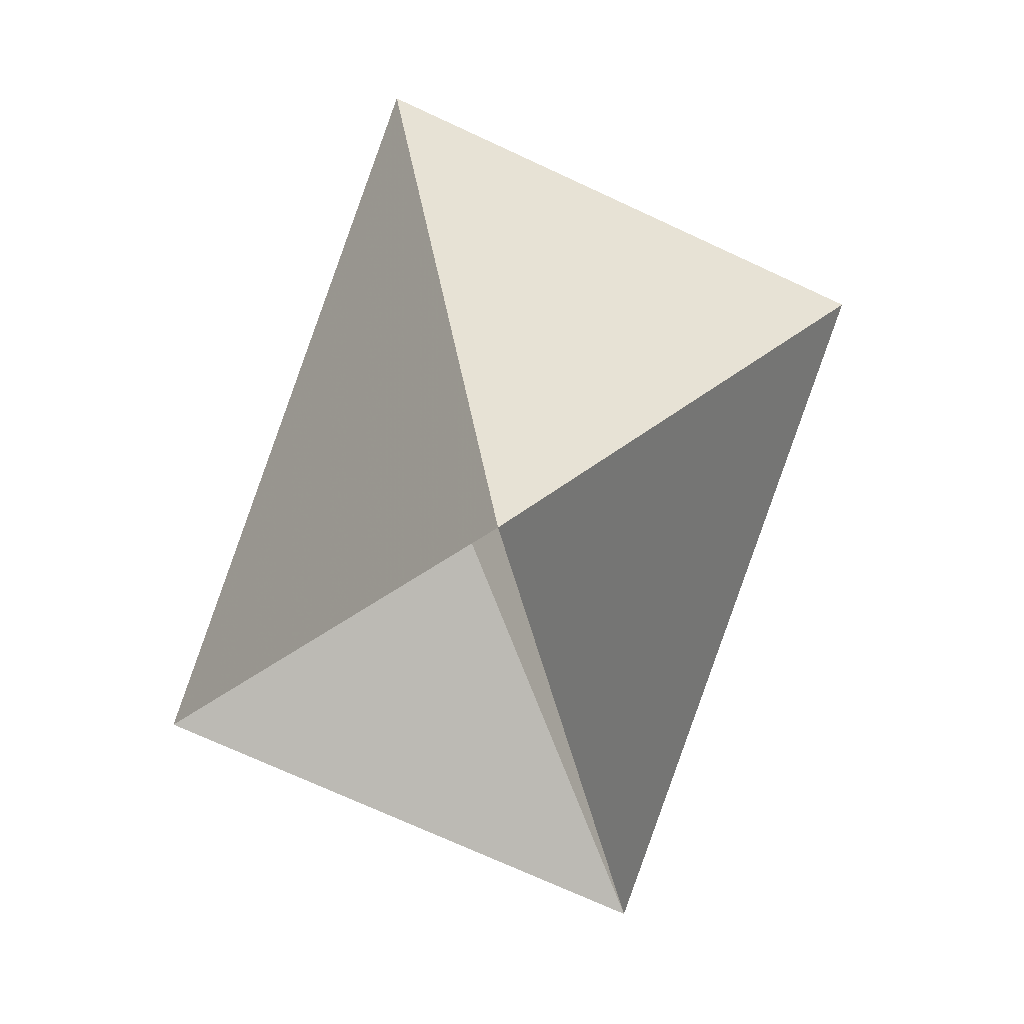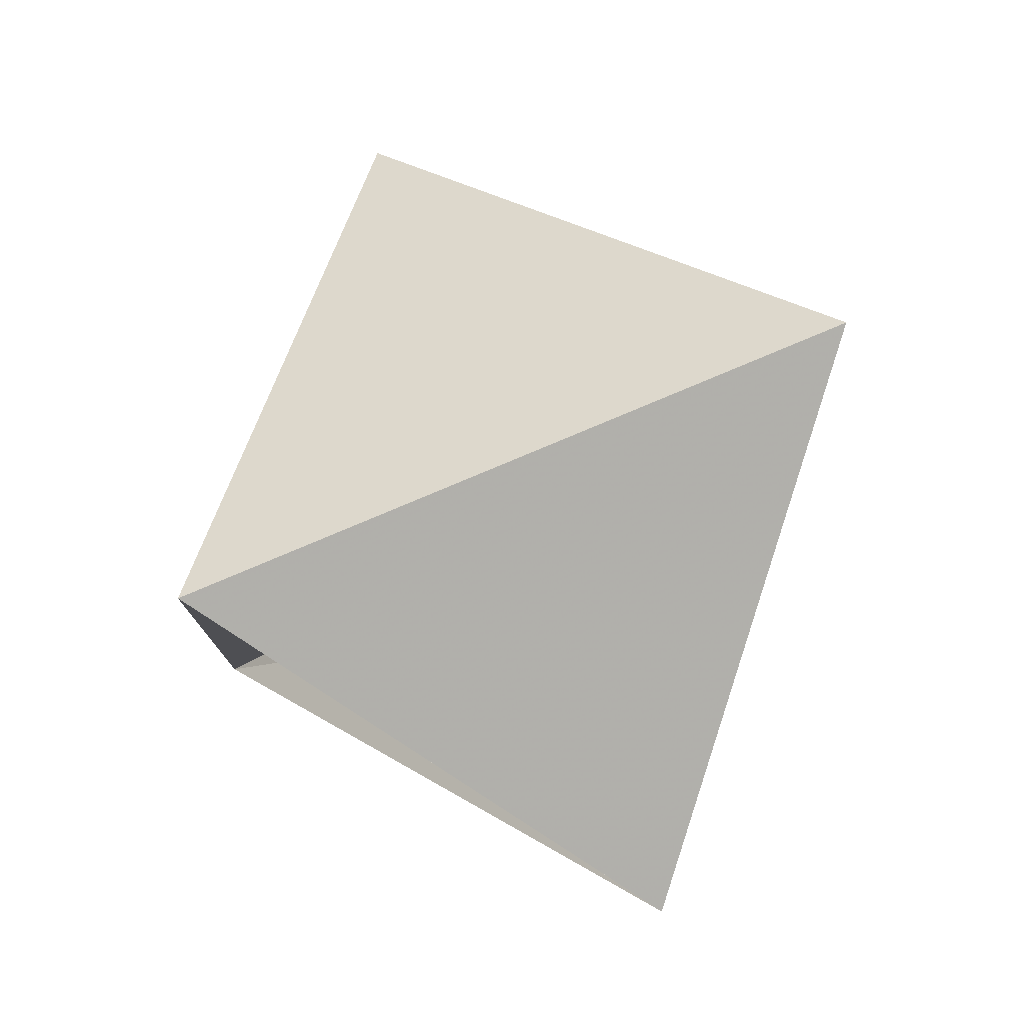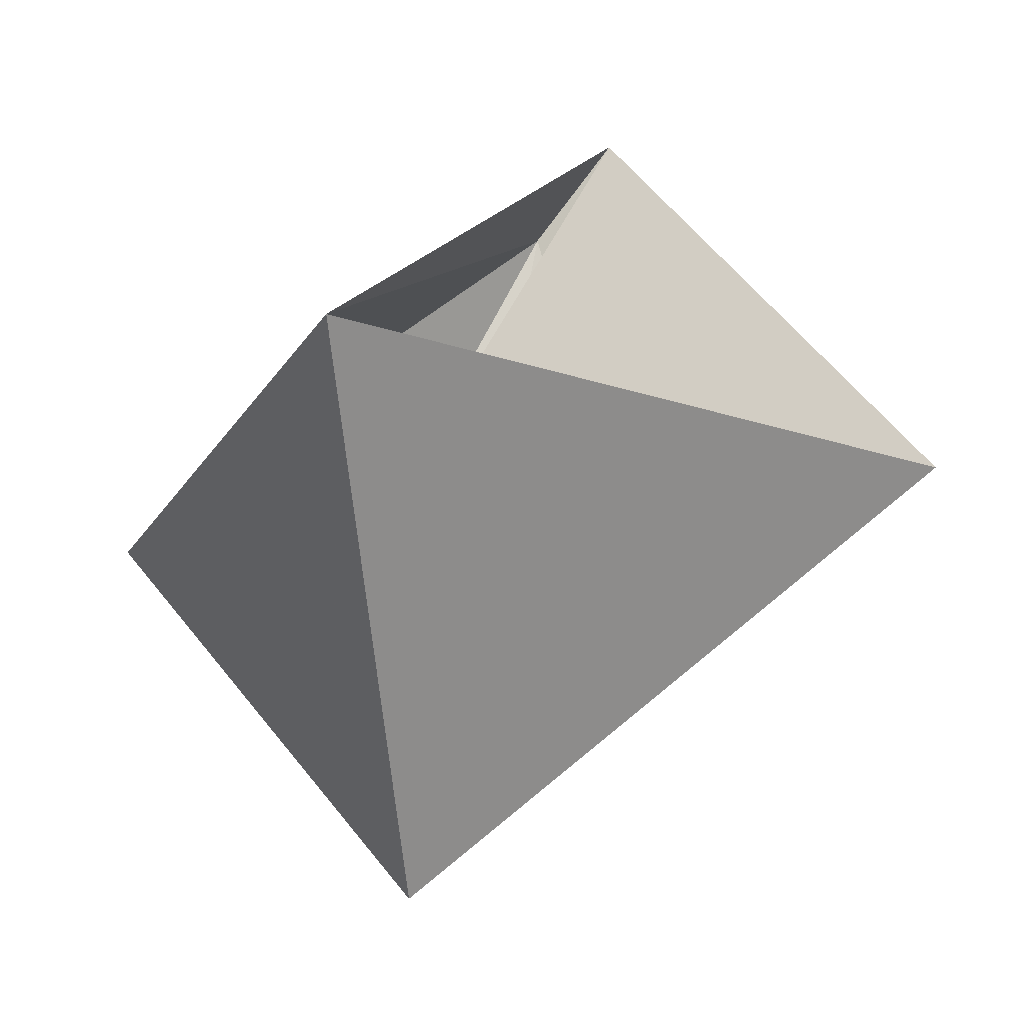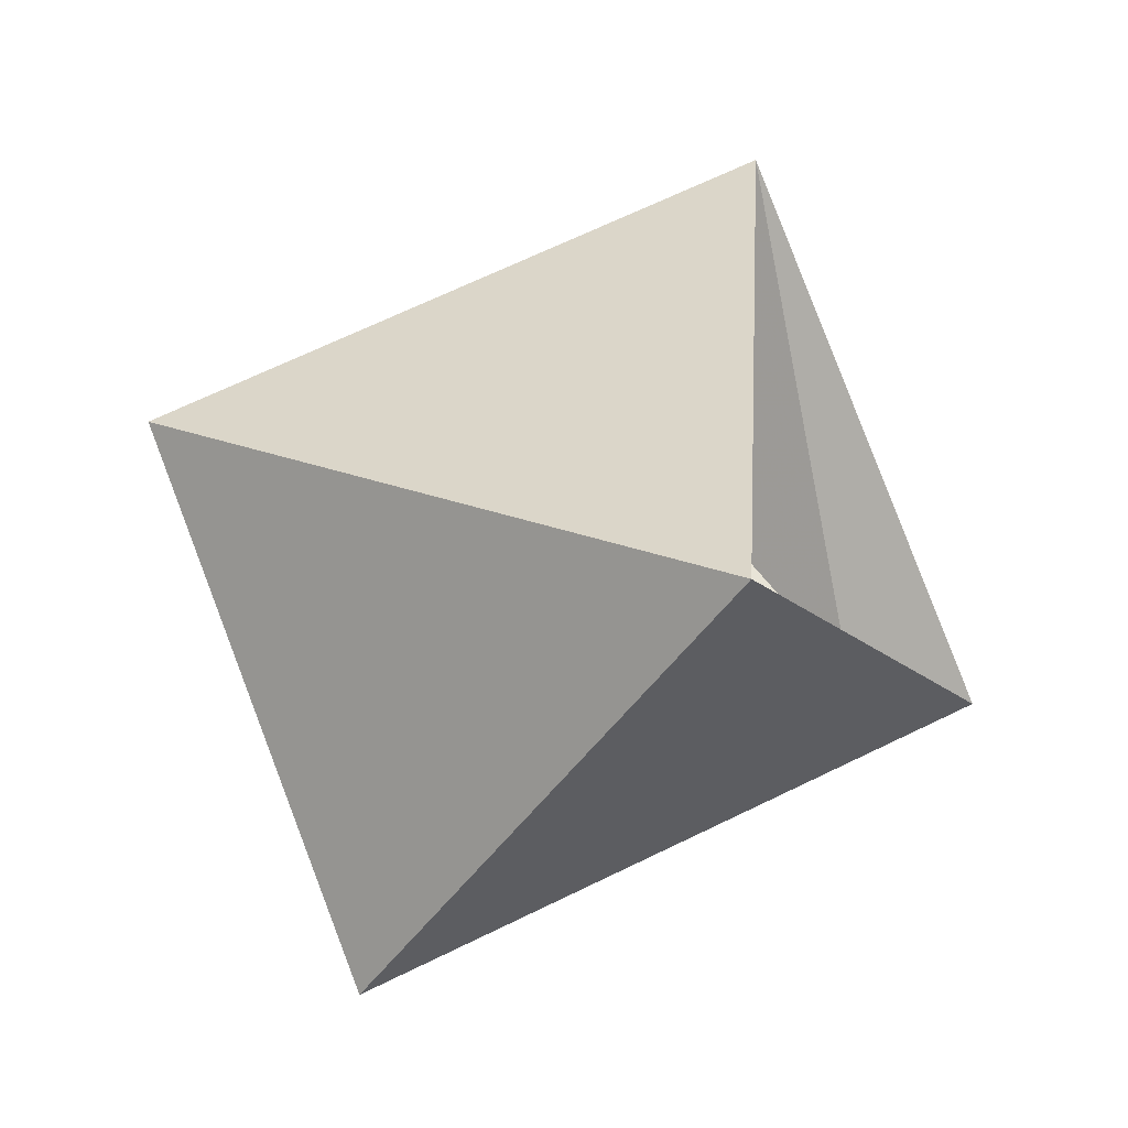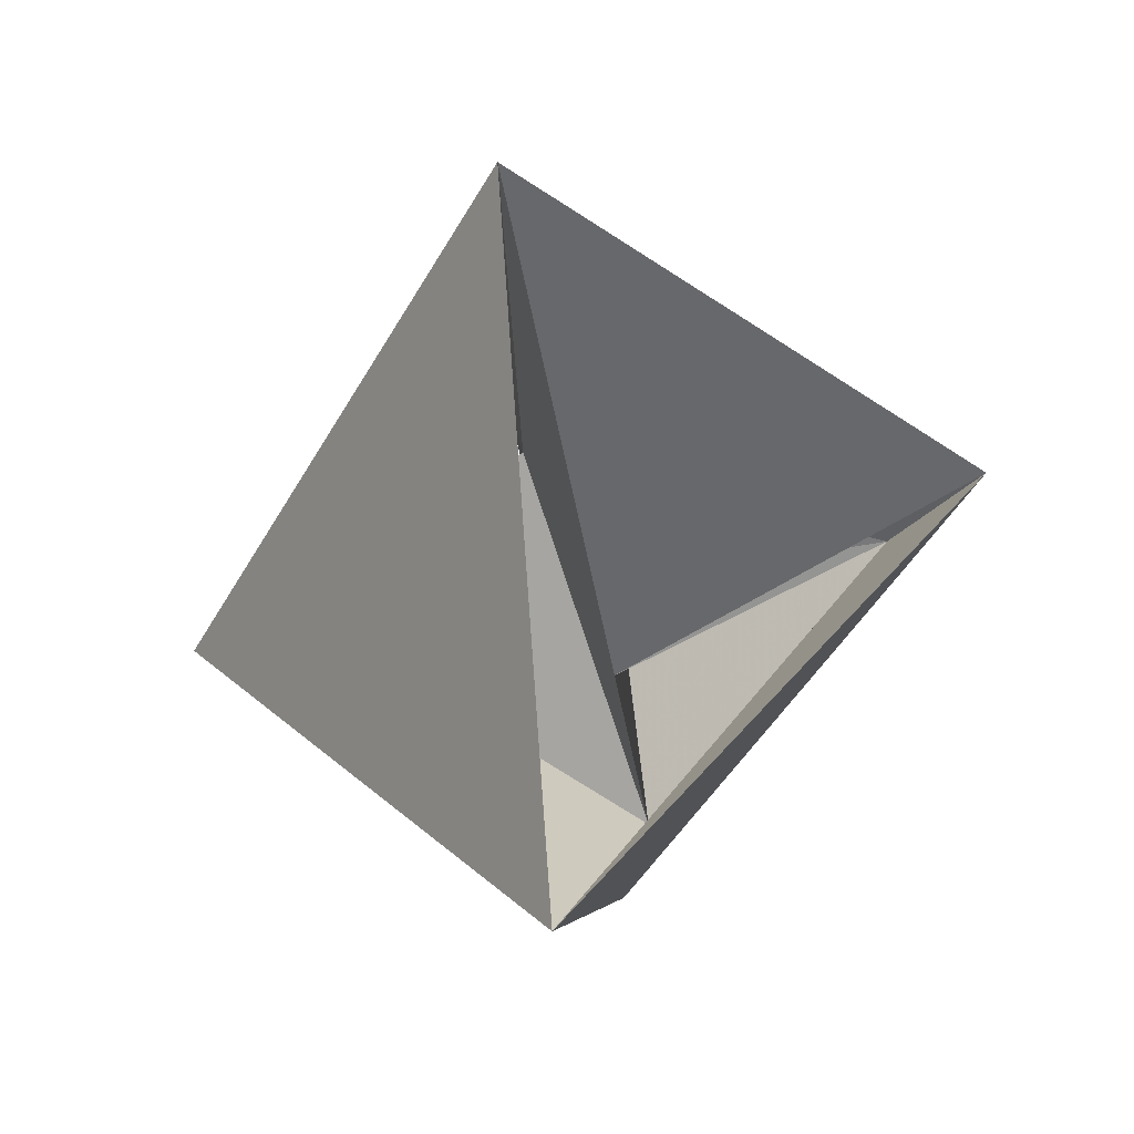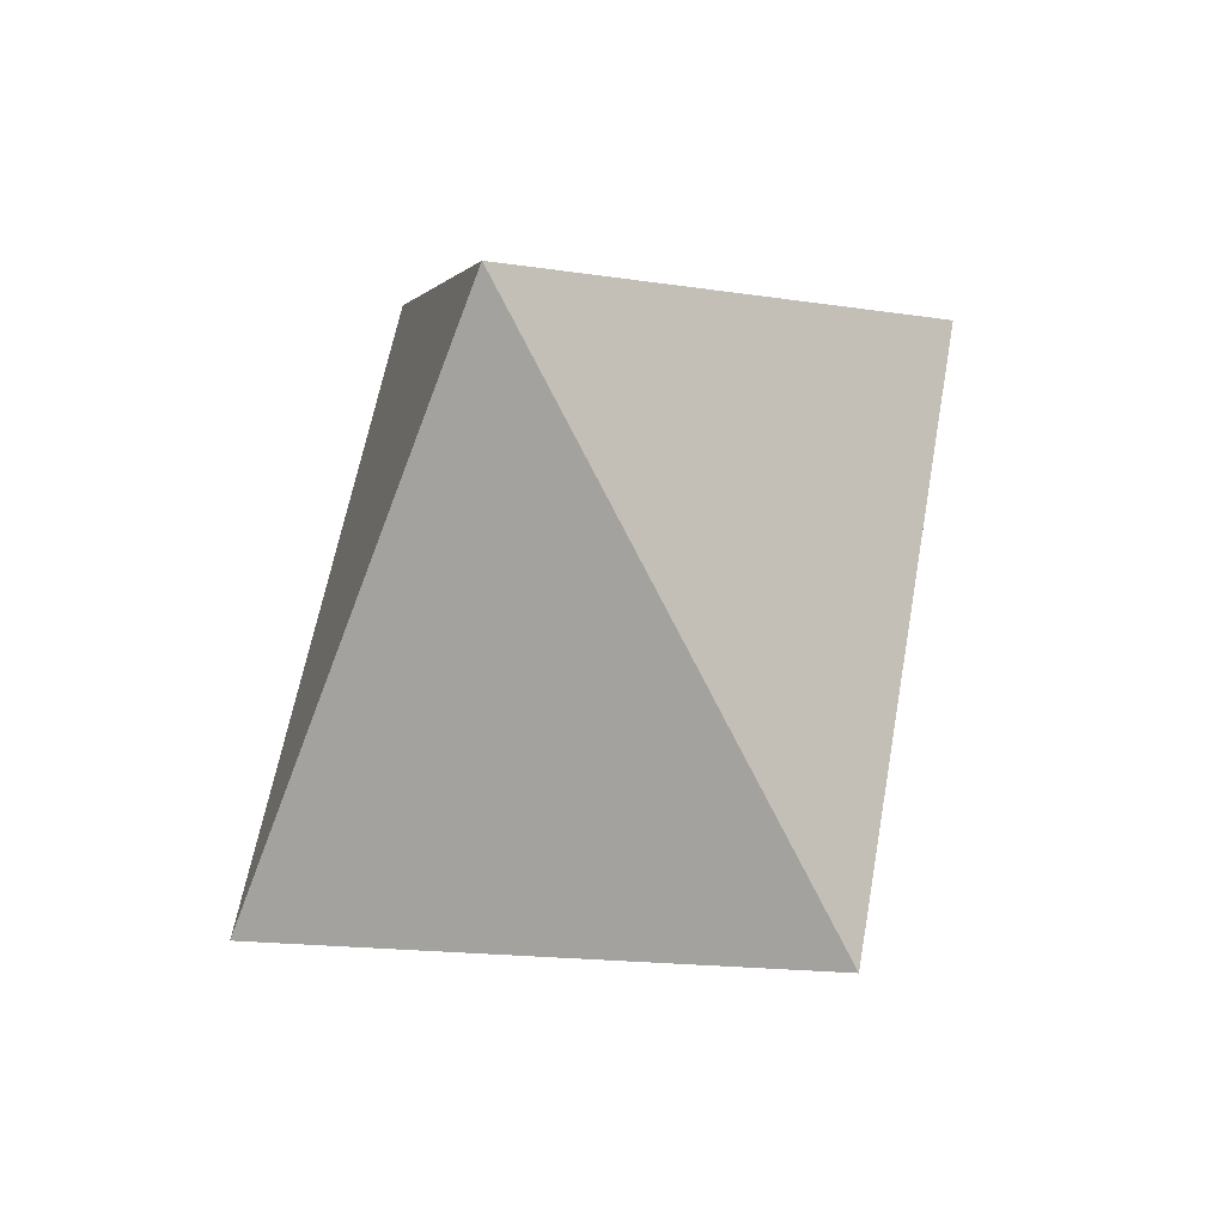
<metadata>
{"format":"obj","ext":"obj","renderer":"f3d","projection":"perspective","resolution":1024,"background":"white","views":[{"elev":-66.0,"azim":28.1,"up":"+Z"},{"elev":-9.0,"azim":-36.9,"up":"+Z"},{"elev":60.9,"azim":-74.7,"up":"+Z"},{"elev":-80.0,"azim":-36.1,"up":"+Y"},{"elev":-69.6,"azim":-160.2,"up":"+Z"},{"elev":33.5,"azim":-120.0,"up":"+Z"}]}
</metadata>
<code>
v 0 -7 0
v 5 -24 8
v 0 13 7
v 0 -13 -7
v -17 -3 -4
v 0 7 0
v -5 24 -8
v 23 0 7
v -4 9 24
v -23 0 -7
v 17 3 4
v 4 -9 -24
f 1 2 3
f 1 4 2
f 1 3 5
f 1 7 4
f 1 5 8
f 1 10 7
f 1 8 11
f 1 11 10
f 2 6 3
f 2 4 9
f 2 8 6
f 2 12 8
f 2 9 10
f 2 10 12
f 3 9 5
f 3 6 7
f 3 7 12
f 3 11 9
f 3 12 11
f 4 5 9
f 4 12 5
f 4 7 6
f 4 6 11
f 4 11 12
f 5 6 8
f 5 10 6
f 5 12 10
f 6 10 11
f 7 9 8
f 7 8 12
f 7 10 9
f 8 9 11

</code>
